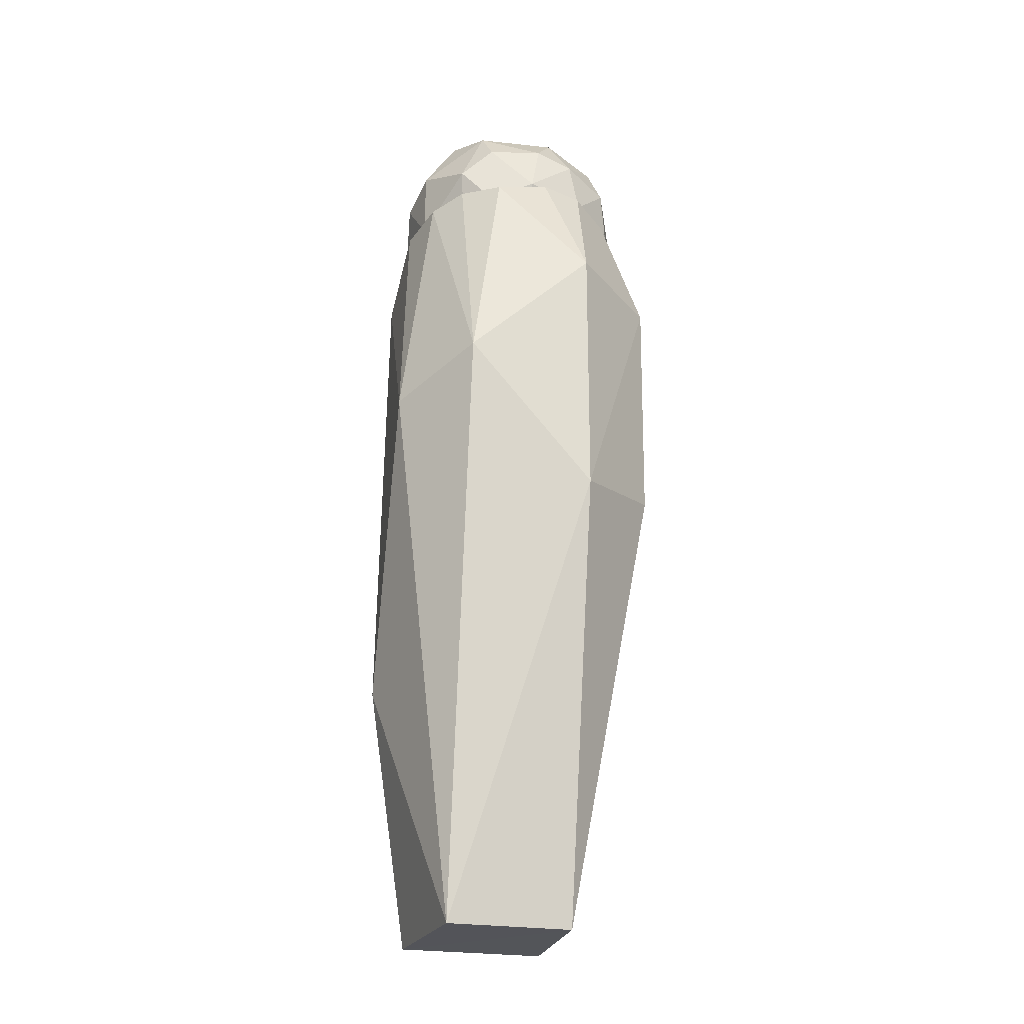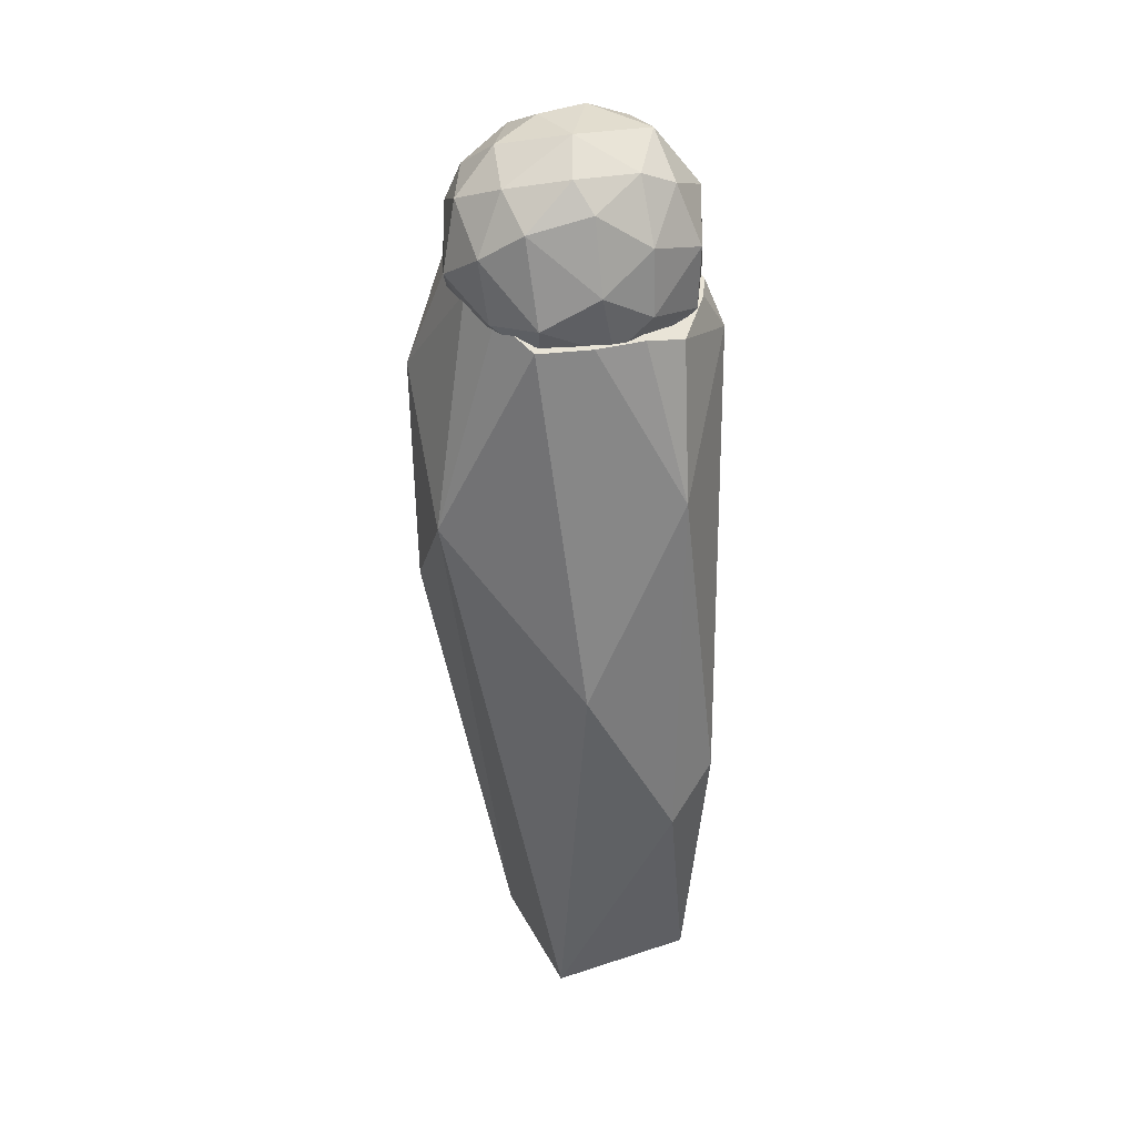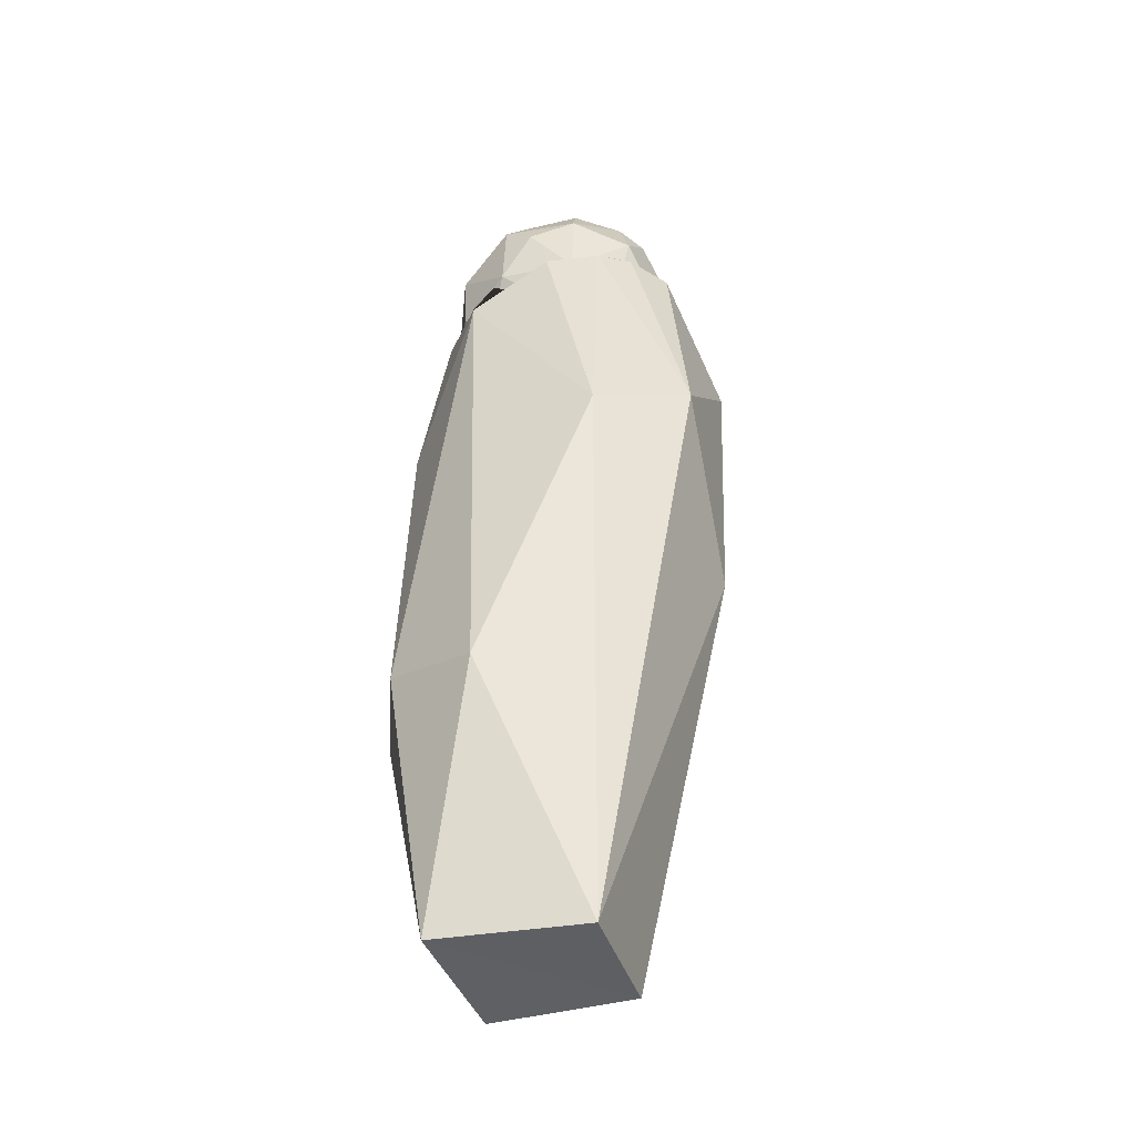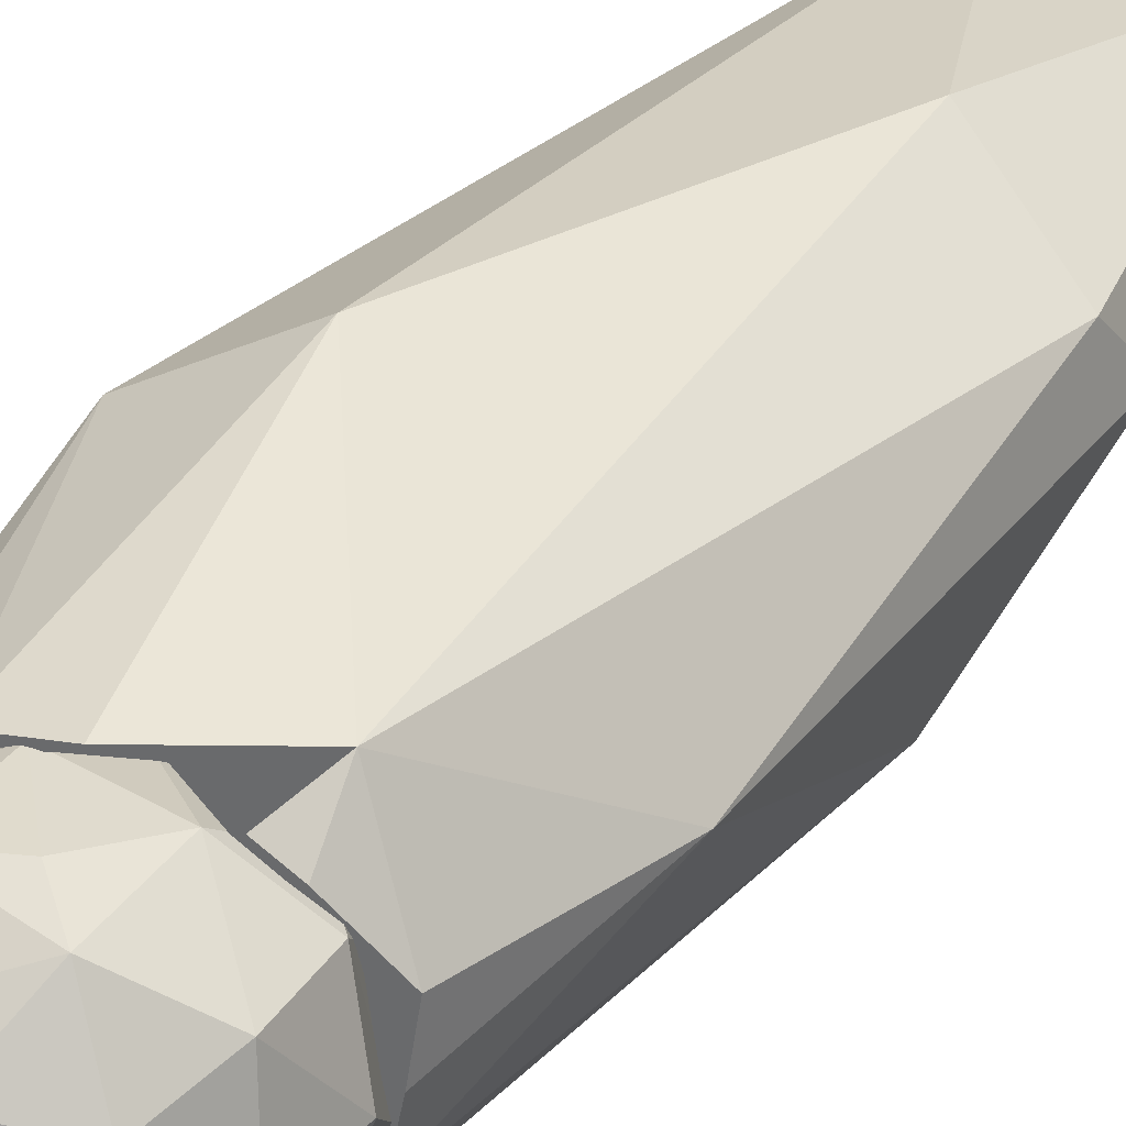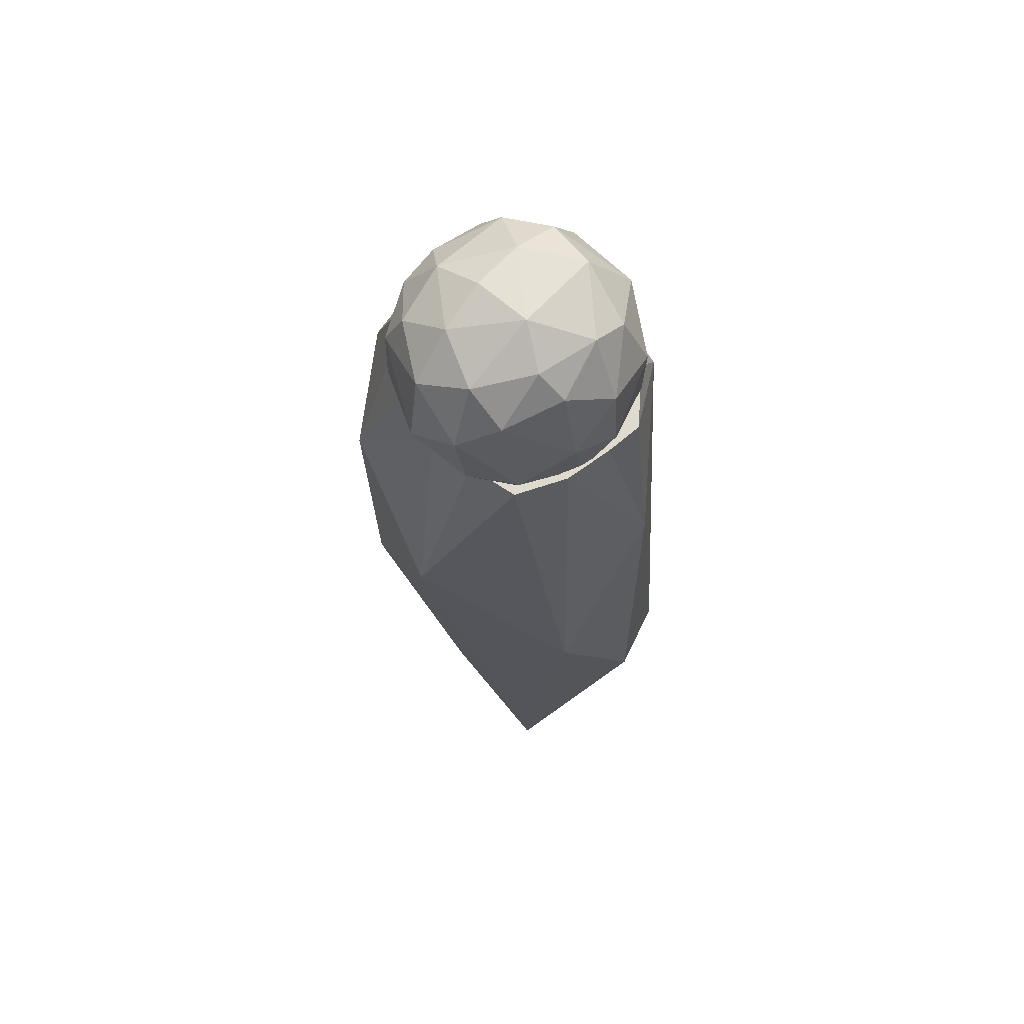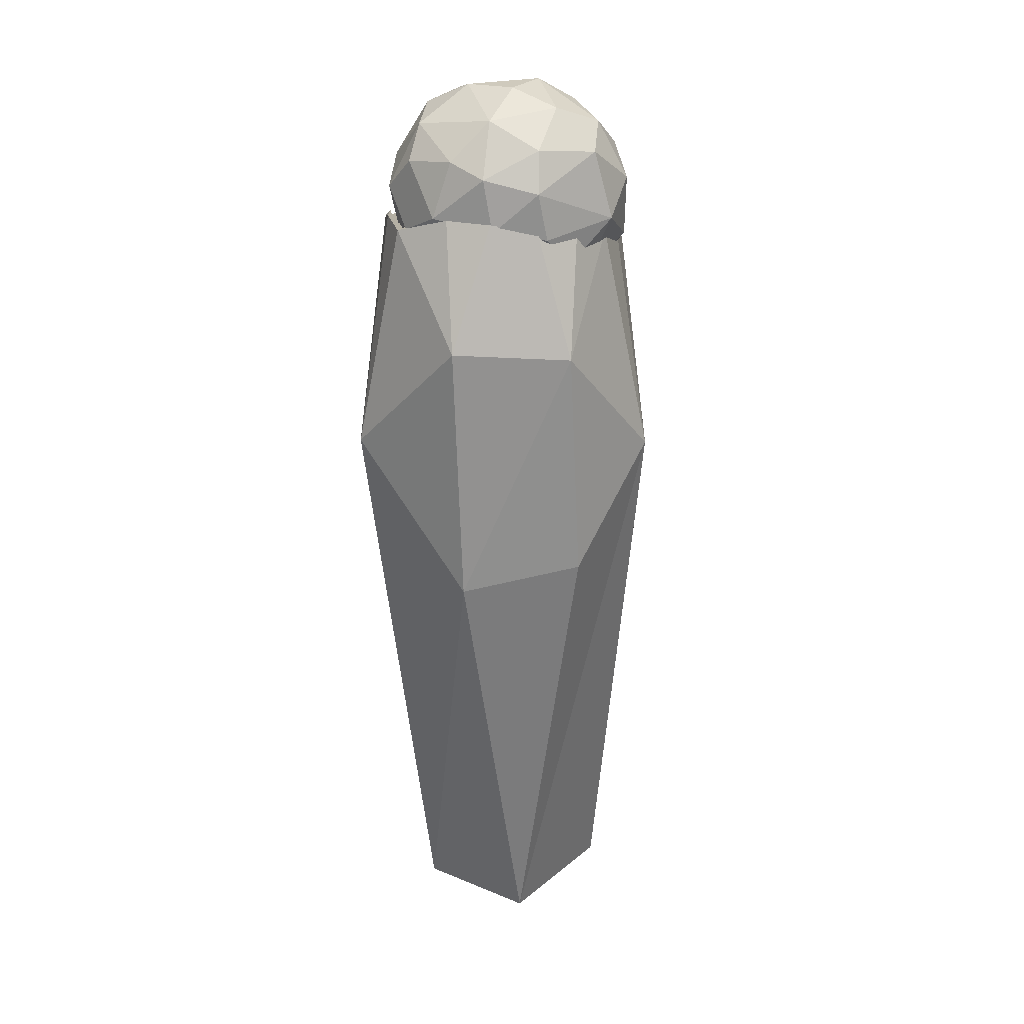
<metadata>
{"format":"obj","ext":"obj","renderer":"f3d","projection":"perspective","resolution":1024,"background":"white","views":[{"elev":-25.4,"azim":-112.1,"up":"+Z"},{"elev":34.3,"azim":56.9,"up":"+Z"},{"elev":-42.3,"azim":-169.4,"up":"+Z"},{"elev":37.0,"azim":31.1,"up":"+Y"},{"elev":65.6,"azim":41.9,"up":"+Z"},{"elev":23.1,"azim":-61.9,"up":"+Z"}]}
</metadata>
<code>
o nurbsToPoly9_body8poly
v 0.06228 0.0175 -0.09807
v -0.03644 0.07805 0.04001
v -0.07727 0.05518 0.05587
v -0.0671 0.03811 0.1568
v -0.08649 -0.000711 0.109
v -0.06686 0.01274 0.164
v -0.05189 0.05255 0.1588
v -0.03719 0.06302 0.1544
v -0.01282 0.06713 0.1506
v -0.04246 0.05706 0.1587
v -0.08198 -0.002634 -0.008763
v 0.05802 0.02232 0.07021
v 0.02298 0.06438 0.1257
v 0.01553 0.05818 0.147
v 0.02587 0.05051 0.145
v 0.04245 0.02973 0.138
v 0.04158 0.01103 0.1424
v 0.0572 0.042 -0.07753
v -0.03069 0.04731 -0.2102
v 0.01615 0.06992 -0.09259
v 0.03694 0.04429 -0.2082
v 0.03736 -0.01078 0.1429
v 0.02511 -0.03107 0.1412
v 0.005698 -0.03717 0.15
v -0.006672 -0.06039 0.05182
v -0.05623 -0.04474 0.1047
v -0.01331 -0.04017 0.154
v -0.03381 -0.0359 0.158
v -0.05114 -0.02438 0.1613
v -0.06274 -0.007315 0.1634
v -0.04972 -0.04686 0.000659
v 0.02635 -0.02032 -0.2084
v 0.05212 -0.02317 -0.0192
v -0.03776 -0.009556 -0.2099
f 6 4 5
f 8 9 2
f 3 8 2
f 5 3 11
f 9 13 2
f 15 16 13
f 13 18 20
f 12 1 18
f 11 19 34
f 18 1 21
f 17 22 12
f 22 23 33
f 12 33 1
f 23 25 33
f 27 26 25
f 29 5 26
f 26 11 31
f 25 34 32
f 3 4 7
f 3 5 4
f 8 3 7
f 8 7 10
f 13 14 15
f 16 17 12
f 12 13 16
f 20 2 13
f 18 13 12
f 19 11 3
f 19 3 2
f 20 19 2
f 21 19 20
f 21 20 18
f 21 34 19
f 33 12 22
f 25 23 24
f 25 24 27
f 26 27 28
f 26 28 29
f 5 29 30
f 5 30 6
f 31 25 26
f 11 26 5
f 1 32 21
f 32 1 33
f 32 34 21
f 32 33 25
f 34 25 31
f 34 31 11
f 4 6 30 29 28 27 24 23 22 17 16 15 14 13 9 8 10 7
o body8poly_nurbsToPoly10
v -0.004164 0.06475 0.1743
v -0.06679 0.0198 0.1641
v 0.006451 -0.04067 0.1486
v -0.01878 -0.03091 0.1317
v -0.0192 -0.04605 0.1619
v 0.02651 -0.02986 0.151
v 0.03725 -0.001593 0.1382
v 0.03849 -0.007989 0.1644
v 0.01962 -0.02532 0.134
v 0.04247 0.01381 0.1524
v 0.03916 0.01541 0.1801
v -0.005711 -0.0125 0.1188
v 0.0154 -0.000778 0.1204
v -0.04929 -0.02886 0.1561
v -0.03567 -0.03465 0.1436
v -0.03468 0.000805 0.1202
v -0.06223 -0.008097 0.1596
v -0.05432 -0.004108 0.1376
v -0.02448 0.06311 0.1505
v -0.0155 0.0551 0.1318
v -0.01099 0.03734 0.1193
v 0.03288 0.04227 0.1446
v 0.02707 0.02357 0.1267
v 0.03354 0.04274 0.1719
v 0.01869 0.04528 0.131
v -0.008371 0.01971 0.1145
v 0.01037 0.06079 0.1518
v -0.05072 0.05219 0.1724
v -0.0437 0.04888 0.1405
v -0.03378 0.03167 0.1226
v -0.0542 0.02285 0.1343
v -0.05868 0.03893 0.1554
v -0.02407 0.001965 0.217
v -0.02177 -0.03845 0.1916
v -0.05212 -0.02573 0.1769
v -0.04455 -0.02189 0.1945
v 0.002993 -0.04299 0.1759
v -0.06098 0.01375 0.1889
v -0.062 -0.003401 0.1829
v -0.04663 0.001675 0.2058
v -0.02247 -0.0193 0.2095
v 0.017 -0.02986 0.1884
v -0.000398 -0.02955 0.2011
v 0.01753 -0.00826 0.2066
v 0.001557 0.002193 0.2172
v 0.02918 -0.005679 0.1953
v -0.02535 0.06326 0.1819
v -0.02345 0.04702 0.207
v -0.04491 0.03891 0.2012
v -0.05595 0.03798 0.1863
v -0.024 0.02522 0.2166
v 0.00923 0.05952 0.1857
v 0.0239 0.01915 0.2052
v -0.000337 0.04195 0.2108
v 0.02474 0.03565 0.1976
f 43 37 38
f 40 43 41
f 44 42 41
f 42 44 45
f 47 43 46
f 43 47 41
f 39 49 38
f 49 50 38
f 38 50 46
f 46 50 60
f 48 51 52
f 65 52 36
f 41 57 56
f 47 60 57
f 57 60 59
f 58 61 86
f 61 56 59
f 54 53 61
f 61 53 35
f 60 64 55
f 50 65 64
f 64 63 54
f 63 62 53
f 35 53 81
f 45 80 42
f 39 69 48
f 39 68 69
f 48 69 51
f 69 70 73
f 51 73 36
f 73 74 72
f 71 40 76
f 71 76 77
f 77 75 68
f 77 78 79
f 75 79 67
f 42 76 40
f 80 45 87
f 73 72 36
f 72 83 84
f 36 62 66
f 36 84 62
f 74 85 83
f 85 88 82
f 86 88 89
f 67 79 85
f 79 87 88
f 87 89 88
f 87 45 89
f 82 86 81
f 37 71 39
f 40 71 37
f 37 43 40
f 38 37 39
f 40 41 42
f 43 38 46
f 57 41 47
f 60 47 46
f 48 49 39
f 50 49 52
f 65 50 52
f 52 49 48
f 36 52 51
f 55 54 59
f 56 58 44
f 58 45 44
f 56 44 41
f 59 56 57
f 55 59 60
f 61 58 56
f 35 86 61
f 61 59 54
f 66 62 63
f 64 60 50
f 54 55 64
f 63 64 65
f 66 65 36
f 63 65 66
f 53 54 63
f 81 53 62
f 70 69 68
f 68 39 71
f 73 51 69
f 74 73 70
f 75 74 70
f 75 70 68
f 67 74 75
f 77 68 71
f 87 78 80
f 79 75 77
f 76 78 77
f 42 80 76
f 80 78 76
f 62 84 83
f 84 36 72
f 83 72 74
f 85 74 67
f 82 83 85
f 81 62 83
f 81 83 82
f 88 85 79
f 87 79 78
f 58 89 45
f 86 89 58
f 35 81 86
f 86 82 88

</code>
